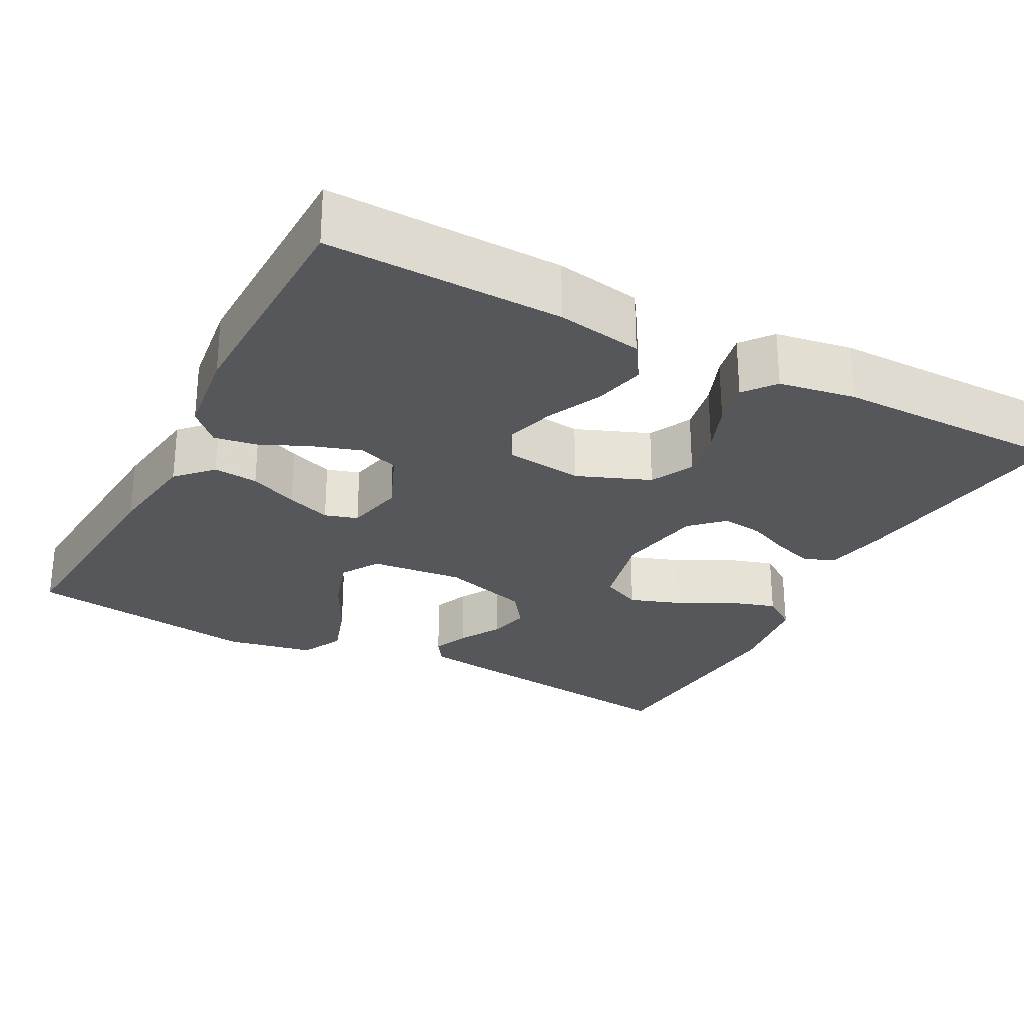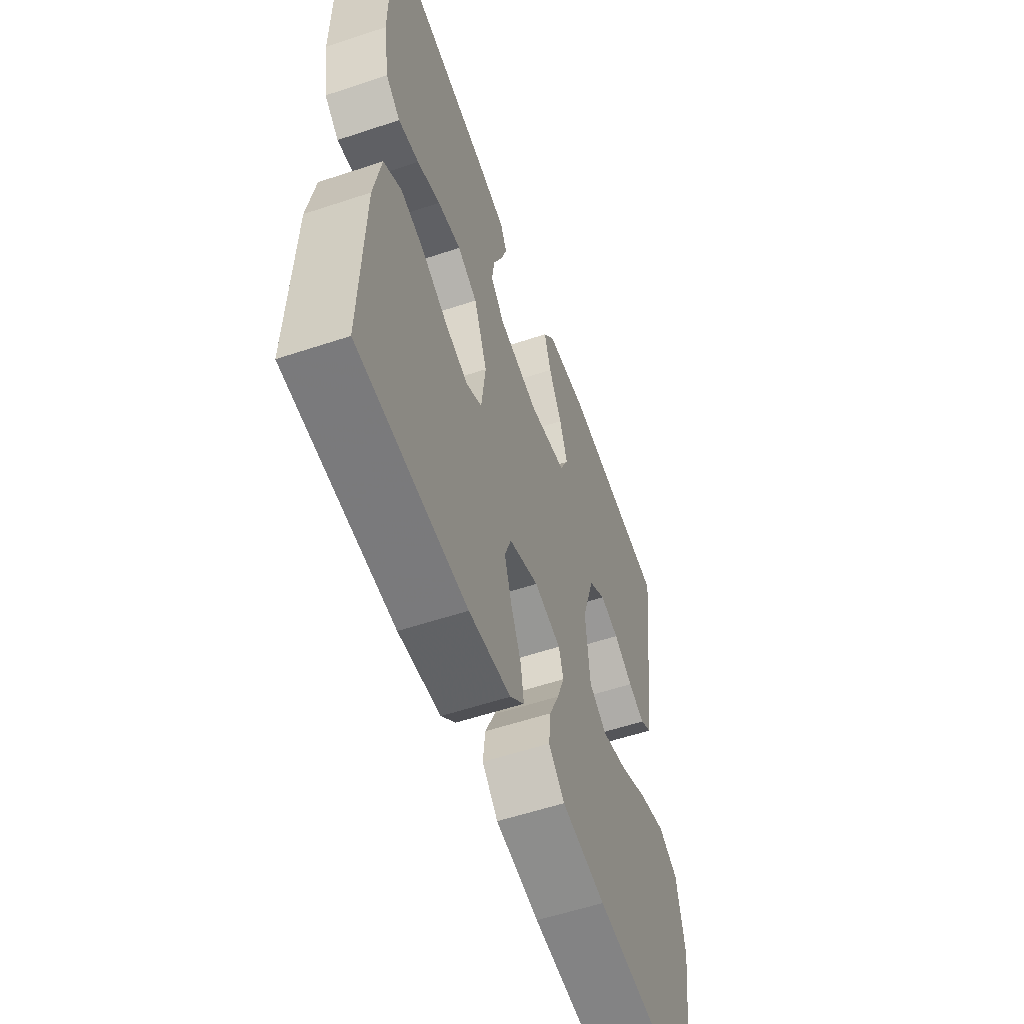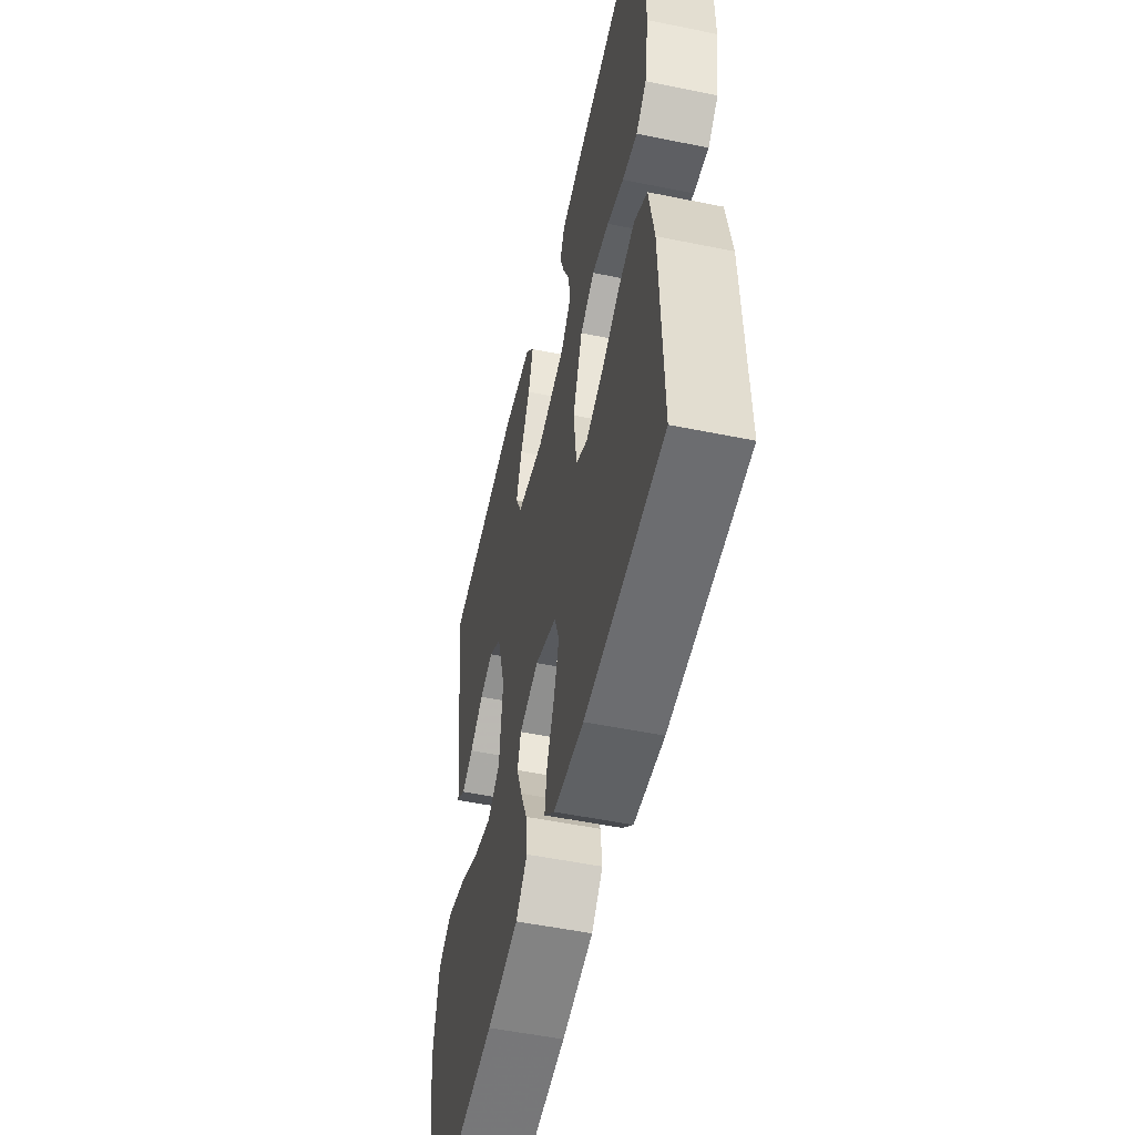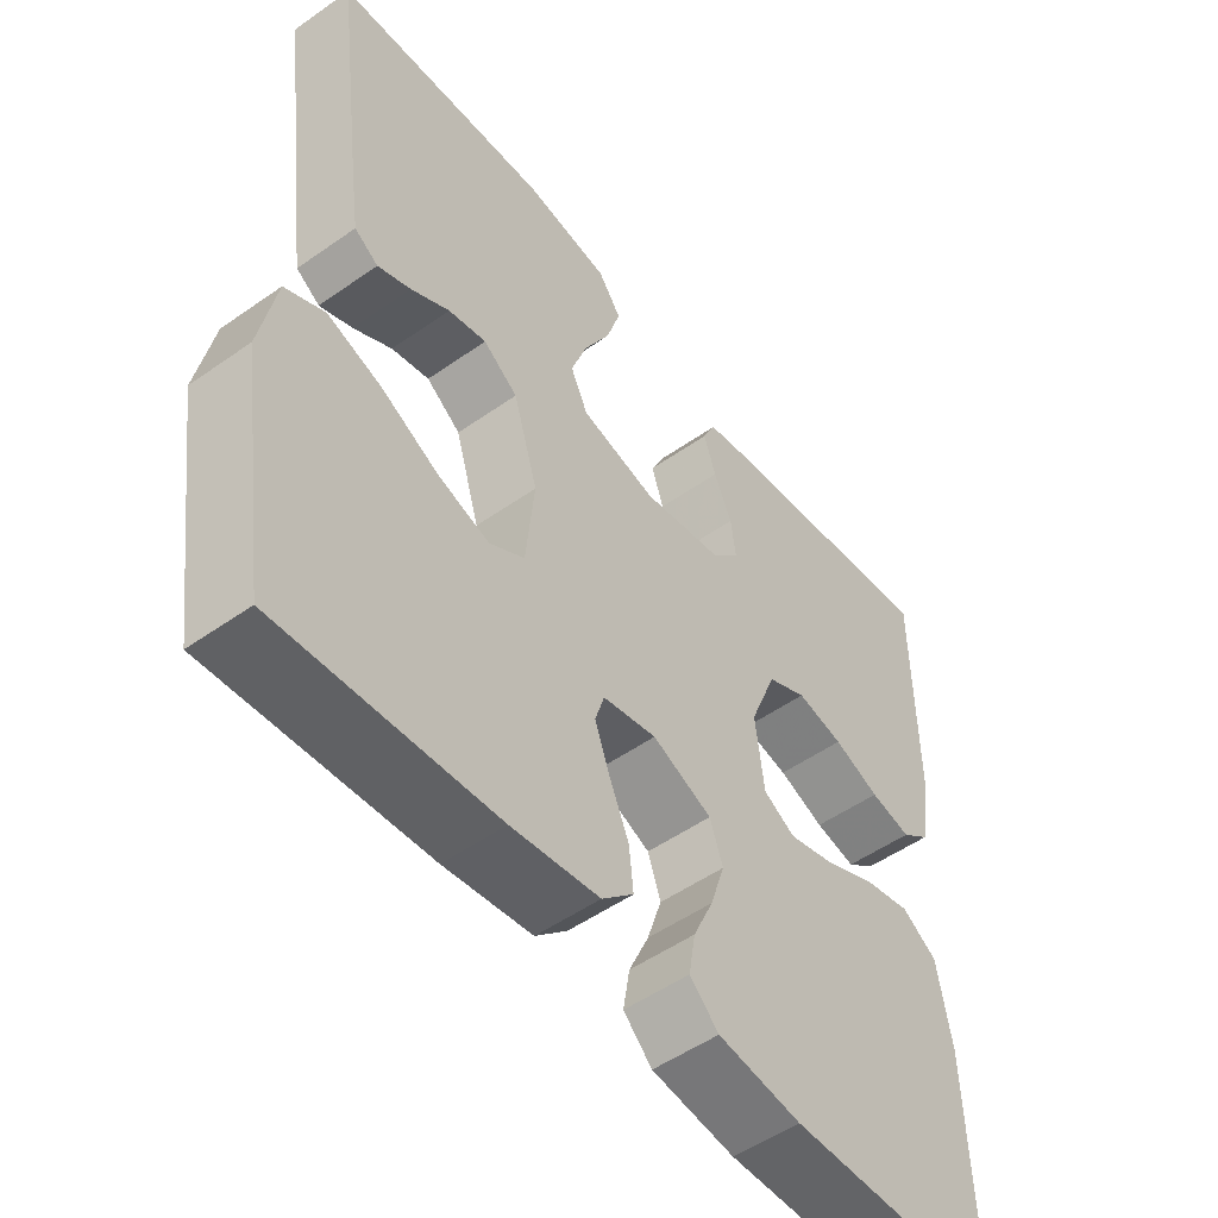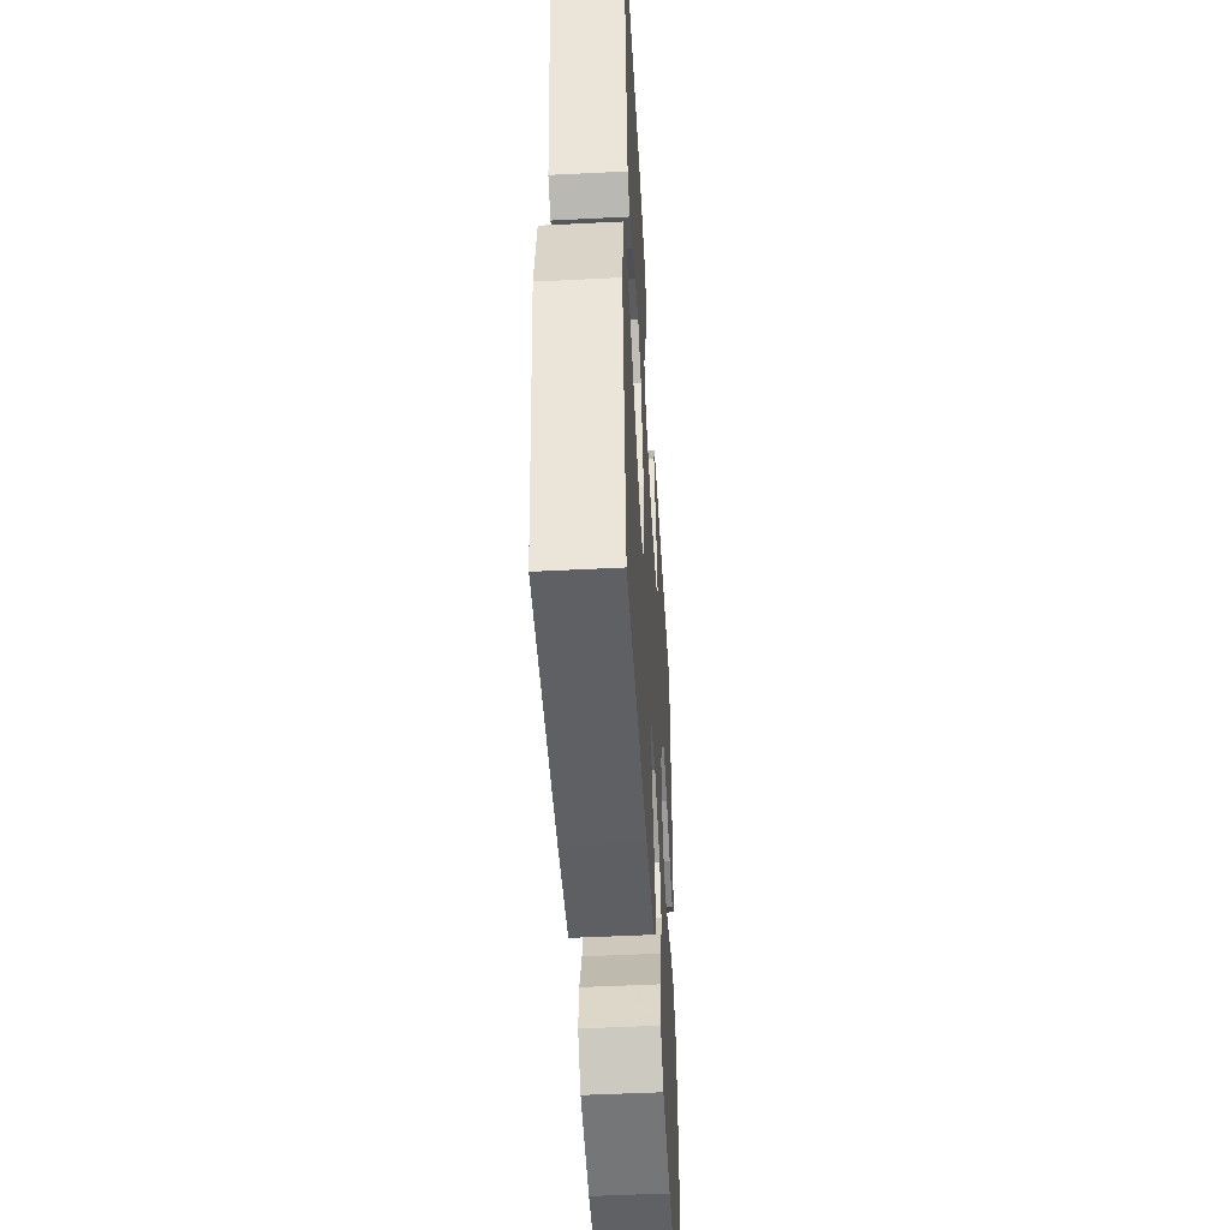
<metadata>
{"format":"obj","ext":"obj","renderer":"f3d","projection":"perspective","resolution":1024,"background":"white","views":[{"elev":-27.2,"azim":-117.8,"up":"+Y"},{"elev":-57.3,"azim":-70.9,"up":"+Z"},{"elev":-53.1,"azim":-102.3,"up":"+Z"},{"elev":-51.9,"azim":127.3,"up":"+Z"},{"elev":-49.4,"azim":93.2,"up":"+Z"}]}
</metadata>
<code>
v 0.5 0.07 0.5
v 0.461 0.07 0.2
v 0.448 0.07 0.108
v 0.415 0.07 0.086
v 0.369 0.07 0.105
v 0.315 0.07 0.136
v 0.262 0.07 0.148
v 0.214 0.07 0.113
v 0.18 0.07 0
v 0.192 0.07 -0.119
v 0.241 0.07 -0.149
v 0.313 0.07 -0.126
v 0.393 0.07 -0.085
v 0.468 0.07 -0.06
v 0.523 0.07 -0.087
v 0.545 0.07 -0.2
v 0.5 0.07 -0.5
v 0.2 0.07 -0.478
v 0.078 0.07 -0.461
v 0.034 0.07 -0.419
v 0.04 0.07 -0.362
v 0.067 0.07 -0.3
v 0.088 0.07 -0.243
v 0.075 0.07 -0.201
v 0 0.07 -0.185
v -0.083 0.07 -0.22
v -0.101 0.07 -0.272
v -0.081 0.07 -0.334
v -0.053 0.07 -0.396
v -0.044 0.07 -0.451
v -0.084 0.07 -0.49
v -0.2 0.07 -0.505
v -0.5 0.07 -0.5
v -0.492 0.07 -0.2
v -0.473 0.07 -0.09
v -0.424 0.07 -0.058
v -0.358 0.07 -0.073
v -0.287 0.07 -0.106
v -0.223 0.07 -0.124
v -0.179 0.07 -0.099
v -0.167 0.07 0
v -0.204 0.07 0.094
v -0.259 0.07 0.121
v -0.324 0.07 0.108
v -0.388 0.07 0.083
v -0.445 0.07 0.071
v -0.485 0.07 0.102
v -0.501 0.07 0.2
v -0.5 0.07 0.5
v -0.2 0.07 0.461
v -0.12 0.07 0.446
v -0.102 0.07 0.408
v -0.119 0.07 0.356
v -0.144 0.07 0.299
v -0.151 0.07 0.245
v -0.112 0.07 0.205
v 0 0.07 0.186
v 0.105 0.07 0.211
v 0.129 0.07 0.262
v 0.107 0.07 0.326
v 0.07 0.07 0.395
v 0.051 0.07 0.457
v 0.083 0.07 0.502
v 0.2 0.07 0.519
v 0.5 0 0.5
v 0.461 0 0.2
v 0.448 0 0.108
v 0.415 0 0.086
v 0.369 0 0.105
v 0.315 0 0.136
v 0.262 0 0.148
v 0.214 0 0.113
v 0.18 0 0
v 0.192 0 -0.119
v 0.241 0 -0.149
v 0.313 0 -0.126
v 0.393 0 -0.085
v 0.468 0 -0.06
v 0.523 0 -0.087
v 0.545 0 -0.2
v 0.5 0 -0.5
v 0.2 0 -0.478
v 0.078 0 -0.461
v 0.034 0 -0.419
v 0.04 0 -0.362
v 0.067 0 -0.3
v 0.088 0 -0.243
v 0.075 0 -0.201
v 0 0 -0.185
v -0.083 0 -0.22
v -0.101 0 -0.272
v -0.081 0 -0.334
v -0.053 0 -0.396
v -0.044 0 -0.451
v -0.084 0 -0.49
v -0.2 0 -0.505
v -0.5 0 -0.5
v -0.492 0 -0.2
v -0.473 0 -0.09
v -0.424 0 -0.058
v -0.358 0 -0.073
v -0.287 0 -0.106
v -0.223 0 -0.124
v -0.179 0 -0.099
v -0.167 0 0
v -0.204 0 0.094
v -0.259 0 0.121
v -0.324 0 0.108
v -0.388 0 0.083
v -0.445 0 0.071
v -0.485 0 0.102
v -0.501 0 0.2
v -0.5 0 0.5
v -0.2 0 0.461
v -0.12 0 0.446
v -0.102 0 0.408
v -0.119 0 0.356
v -0.144 0 0.299
v -0.151 0 0.245
v -0.112 0 0.205
v 0 0 0.186
v 0.105 0 0.211
v 0.129 0 0.262
v 0.107 0 0.326
v 0.07 0 0.395
v 0.051 0 0.457
v 0.083 0 0.502
v 0.2 0 0.519
f 60 61 62 63
f 59 60 63 64
f 51 52 53 54
f 49 50 51 54
f 49 54 55
f 48 49 55 56
f 44 45 46 47
f 43 44 47 48
f 35 36 37 38
f 35 38 39
f 34 35 39
f 33 34 39
f 32 33 39 40
f 28 29 30 31
f 27 28 31 32
f 26 27 32 40
f 19 20 21 22
f 19 22 23
f 18 19 23
f 17 18 23 24
f 15 16 17 24
f 12 13 14 15
f 11 12 15
f 3 4 5 6
f 3 6 7
f 2 3 7
f 59 64 1 2
f 58 59 2 7
f 57 58 7 8
f 43 48 56 57
f 42 43 57 8
f 41 42 8 9
f 25 26 40 41
f 25 41 9 10
f 24 25 10 11
f 11 15 24
f 127 126 125 124
f 128 127 124 123
f 118 117 116 115
f 118 115 114 113
f 119 118 113
f 120 119 113 112
f 111 110 109 108
f 112 111 108 107
f 102 101 100 99
f 103 102 99
f 103 99 98
f 103 98 97
f 104 103 97 96
f 95 94 93 92
f 96 95 92 91
f 104 96 91 90
f 86 85 84 83
f 87 86 83
f 87 83 82
f 88 87 82 81
f 88 81 80 79
f 79 78 77 76
f 79 76 75
f 70 69 68 67
f 71 70 67
f 71 67 66
f 66 65 128 123
f 71 66 123 122
f 72 71 122 121
f 121 120 112 107
f 72 121 107 106
f 73 72 106 105
f 105 104 90 89
f 74 73 105 89
f 75 74 89 88
f 88 79 75
f 1 65 66 2
f 2 66 67 3
f 3 67 68 4
f 4 68 69 5
f 5 69 70 6
f 6 70 71 7
f 7 71 72 8
f 8 72 73 9
f 9 73 74 10
f 10 74 75 11
f 11 75 76 12
f 12 76 77 13
f 13 77 78 14
f 14 78 79 15
f 15 79 80 16
f 16 80 81 17
f 17 81 82 18
f 18 82 83 19
f 19 83 84 20
f 20 84 85 21
f 21 85 86 22
f 22 86 87 23
f 23 87 88 24
f 24 88 89 25
f 25 89 90 26
f 26 90 91 27
f 27 91 92 28
f 28 92 93 29
f 29 93 94 30
f 30 94 95 31
f 31 95 96 32
f 32 96 97 33
f 33 97 98 34
f 34 98 99 35
f 35 99 100 36
f 36 100 101 37
f 37 101 102 38
f 38 102 103 39
f 39 103 104 40
f 40 104 105 41
f 41 105 106 42
f 42 106 107 43
f 43 107 108 44
f 44 108 109 45
f 45 109 110 46
f 46 110 111 47
f 47 111 112 48
f 48 112 113 49
f 49 113 114 50
f 50 114 115 51
f 51 115 116 52
f 52 116 117 53
f 53 117 118 54
f 54 118 119 55
f 55 119 120 56
f 56 120 121 57
f 57 121 122 58
f 58 122 123 59
f 59 123 124 60
f 60 124 125 61
f 61 125 126 62
f 62 126 127 63
f 63 127 128 64
f 64 128 65 1

</code>
